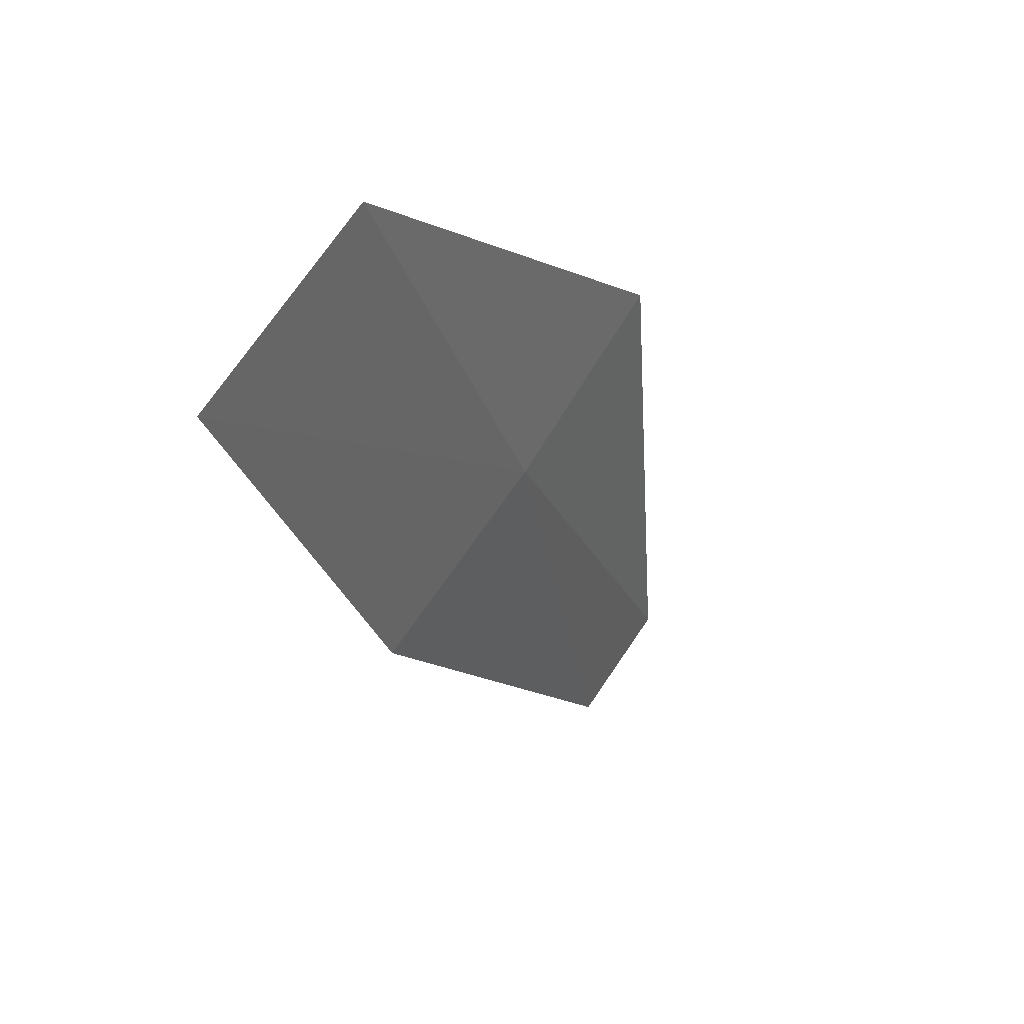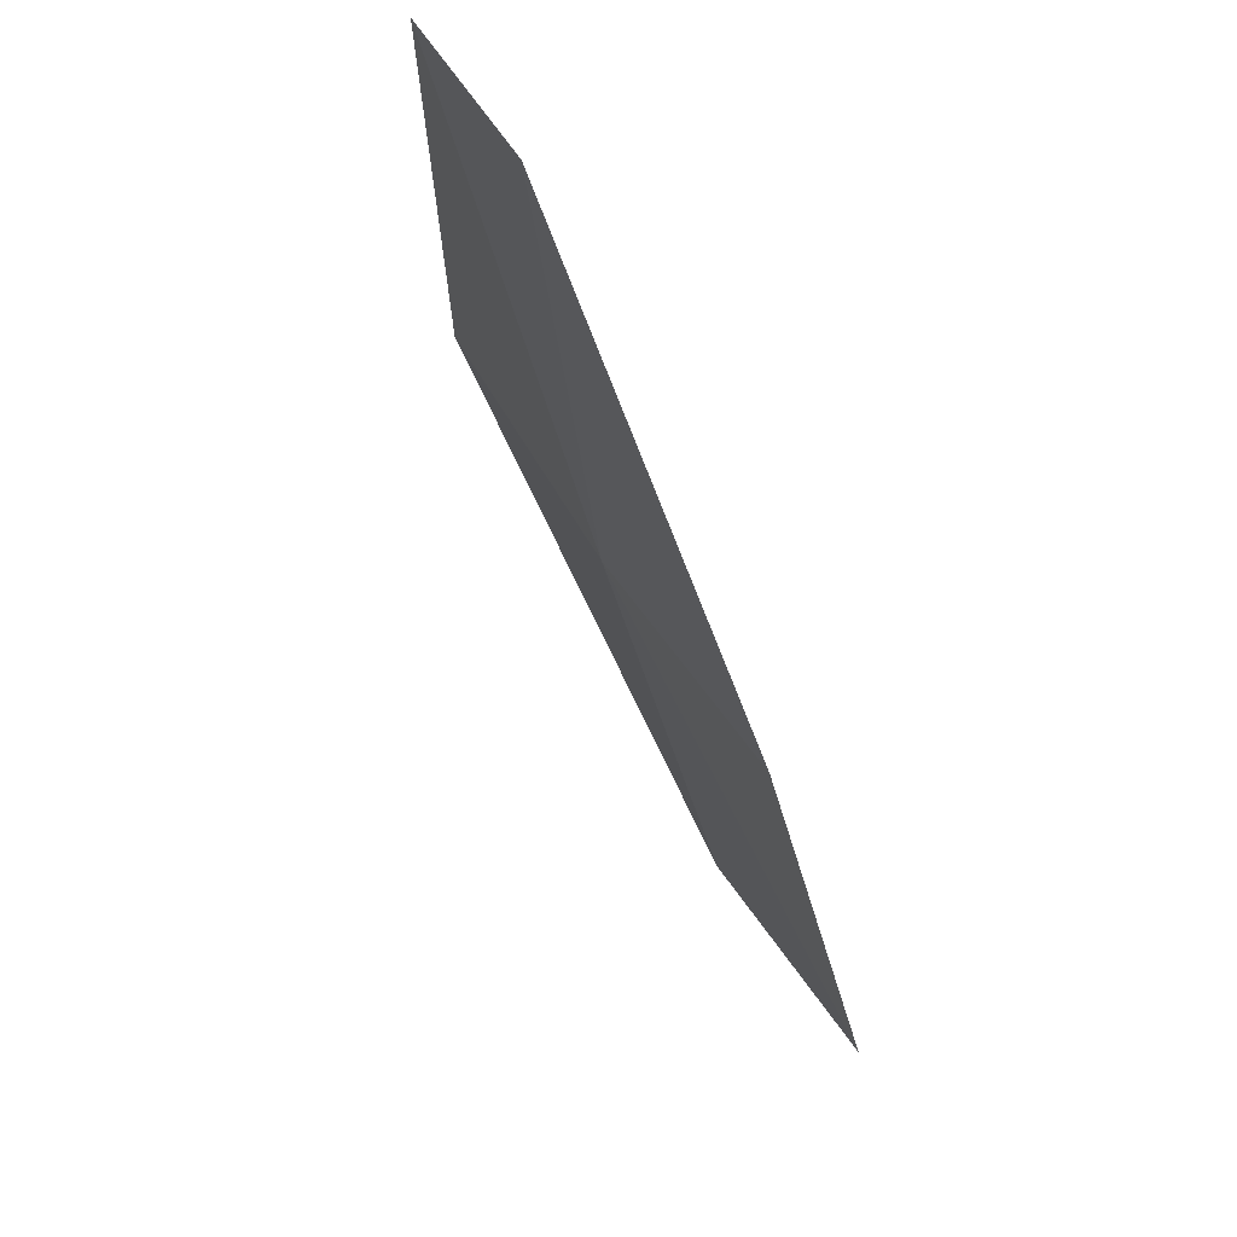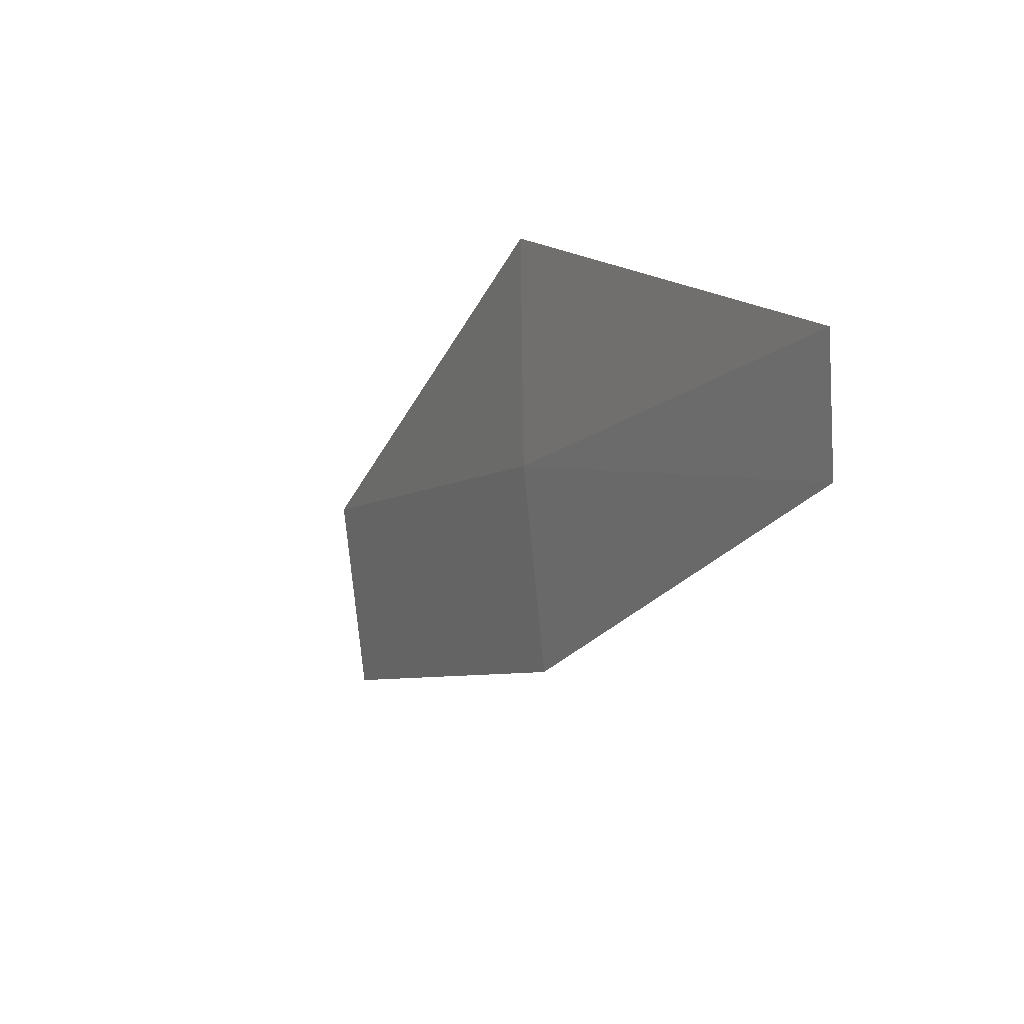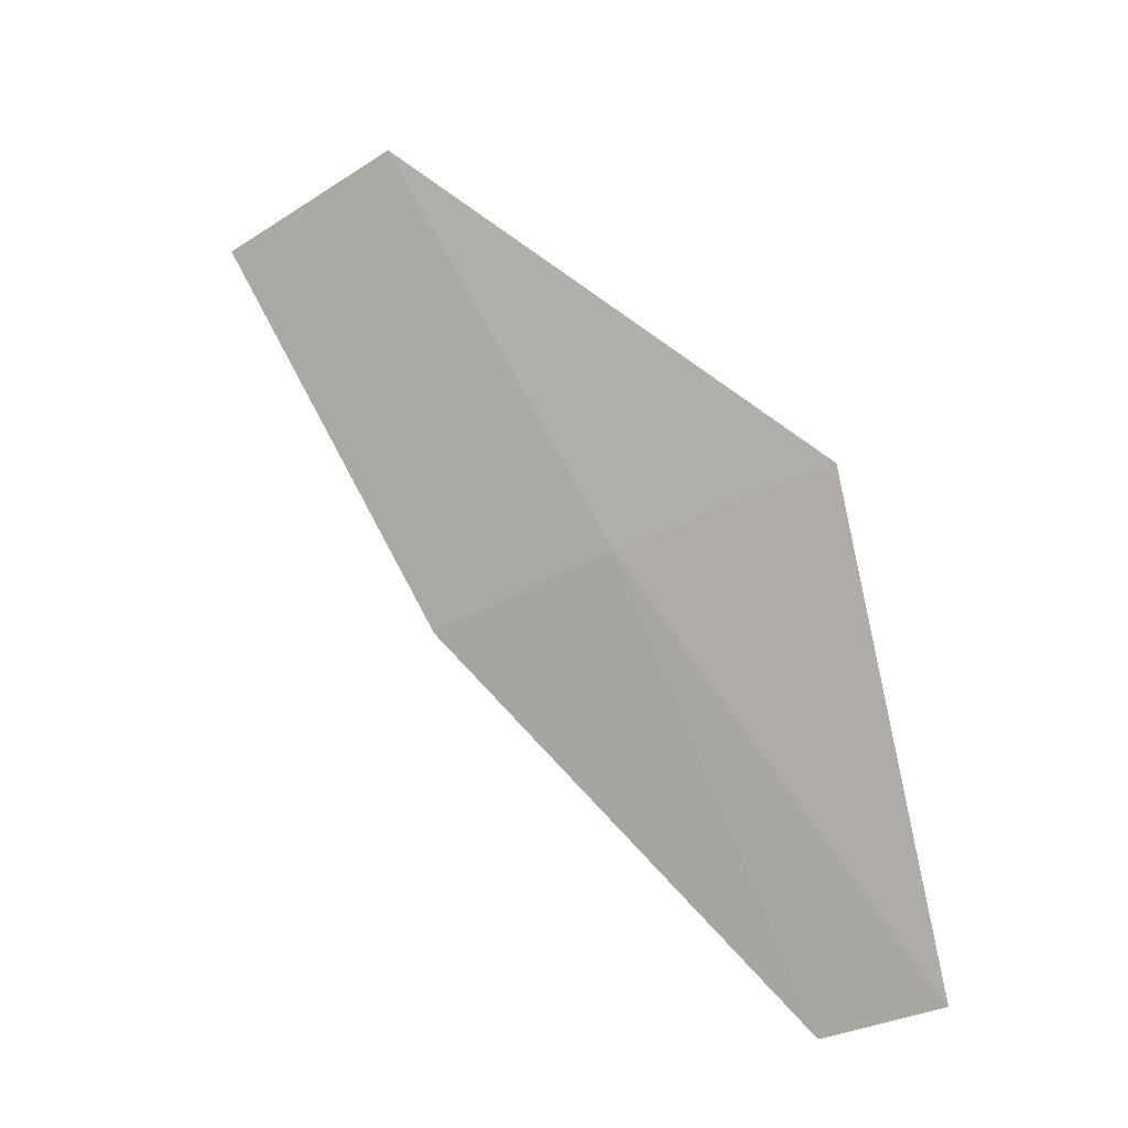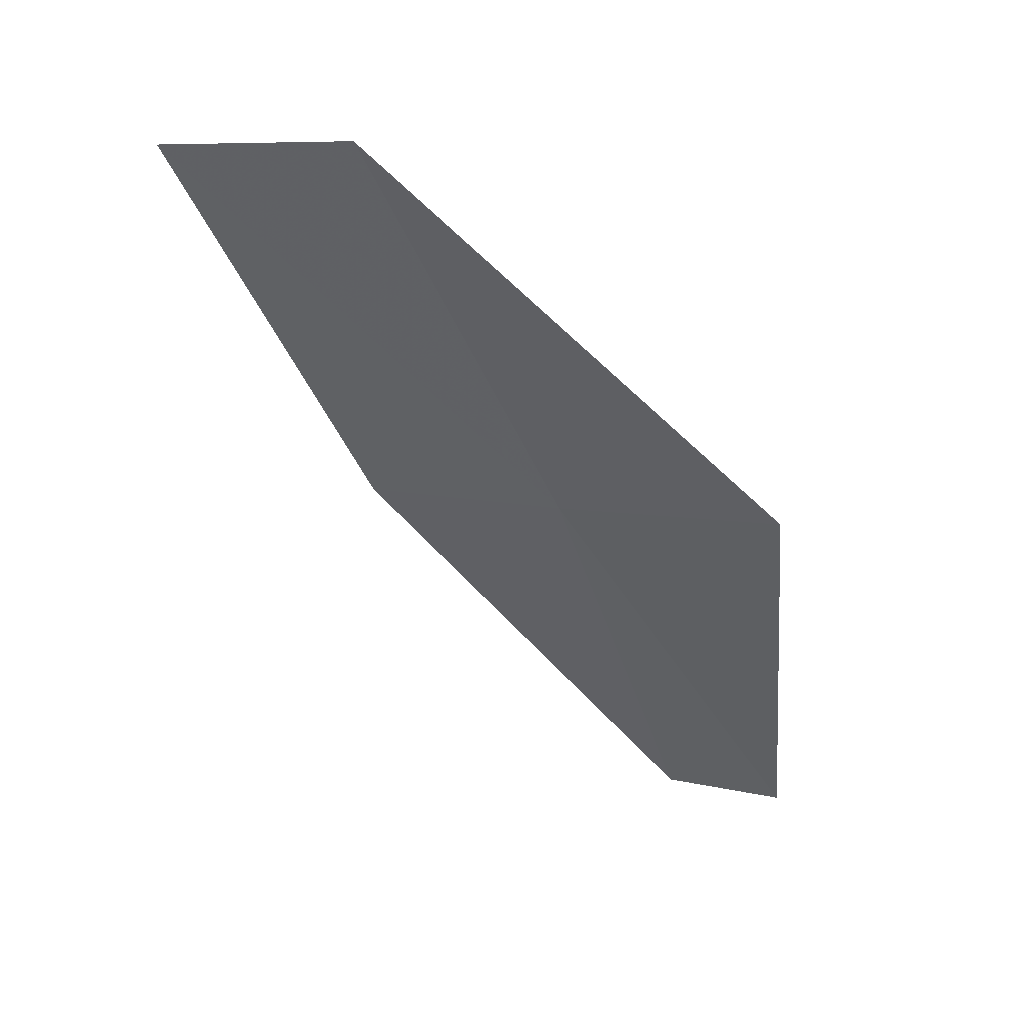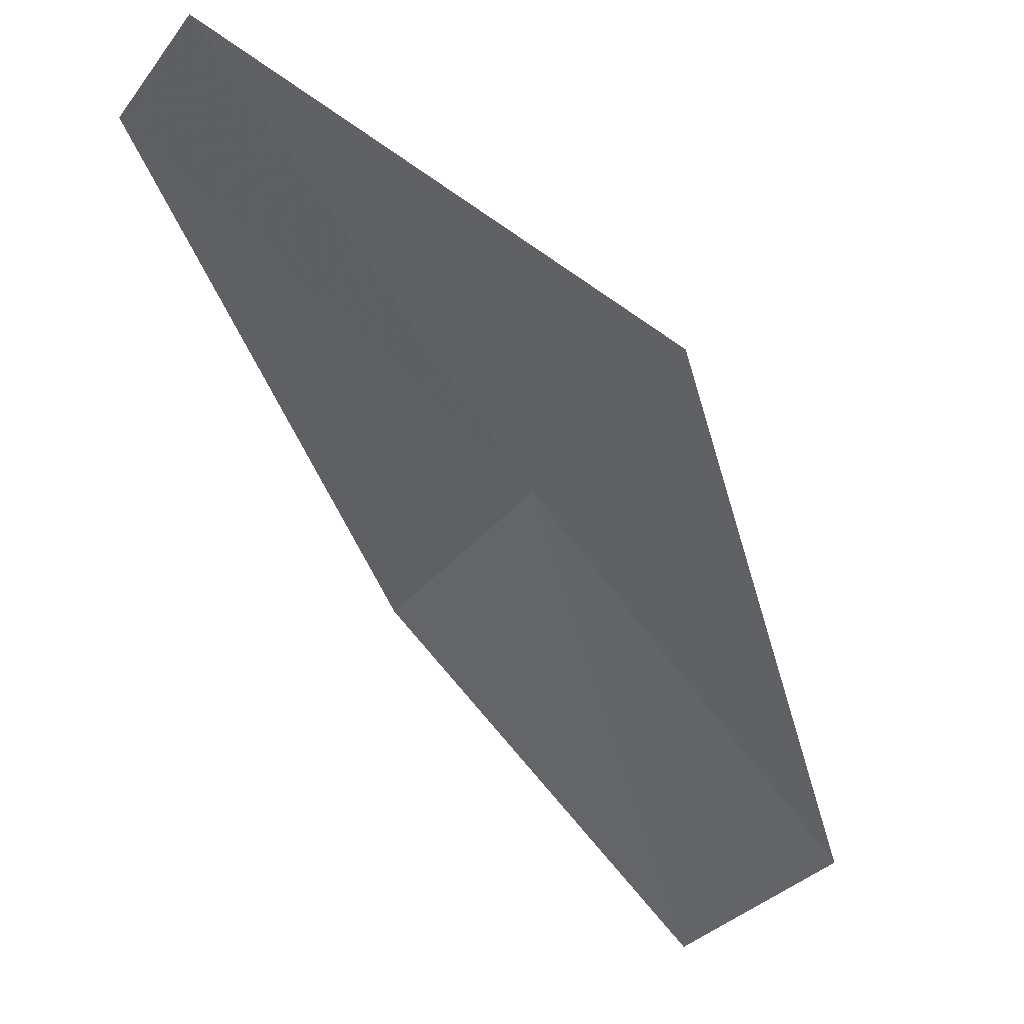
<metadata>
{"format":"obj","ext":"obj","renderer":"f3d","projection":"perspective","resolution":1024,"background":"white","views":[{"elev":-55.8,"azim":32.5,"up":"+Y"},{"elev":-5.4,"azim":-150.8,"up":"+Y"},{"elev":-78.8,"azim":144.3,"up":"+Z"},{"elev":-34.0,"azim":86.0,"up":"+Z"},{"elev":17.3,"azim":74.2,"up":"+Z"},{"elev":71.8,"azim":-29.4,"up":"+Y"}]}
</metadata>
<code>
v 13.5 165.1 3.656
v 12.2 163.6 3.588
v 13.16 161.6 7.08
v 14.45 163 7.214
v 14.74 166.8 3.733
v 11.93 166.8 1.127e-06
v 12.67 167.8 1.127e-06
f 1 2 3
f 1 3 4
f 1 7 6
f 1 6 2
f 1 4 5
f 1 5 7

</code>
